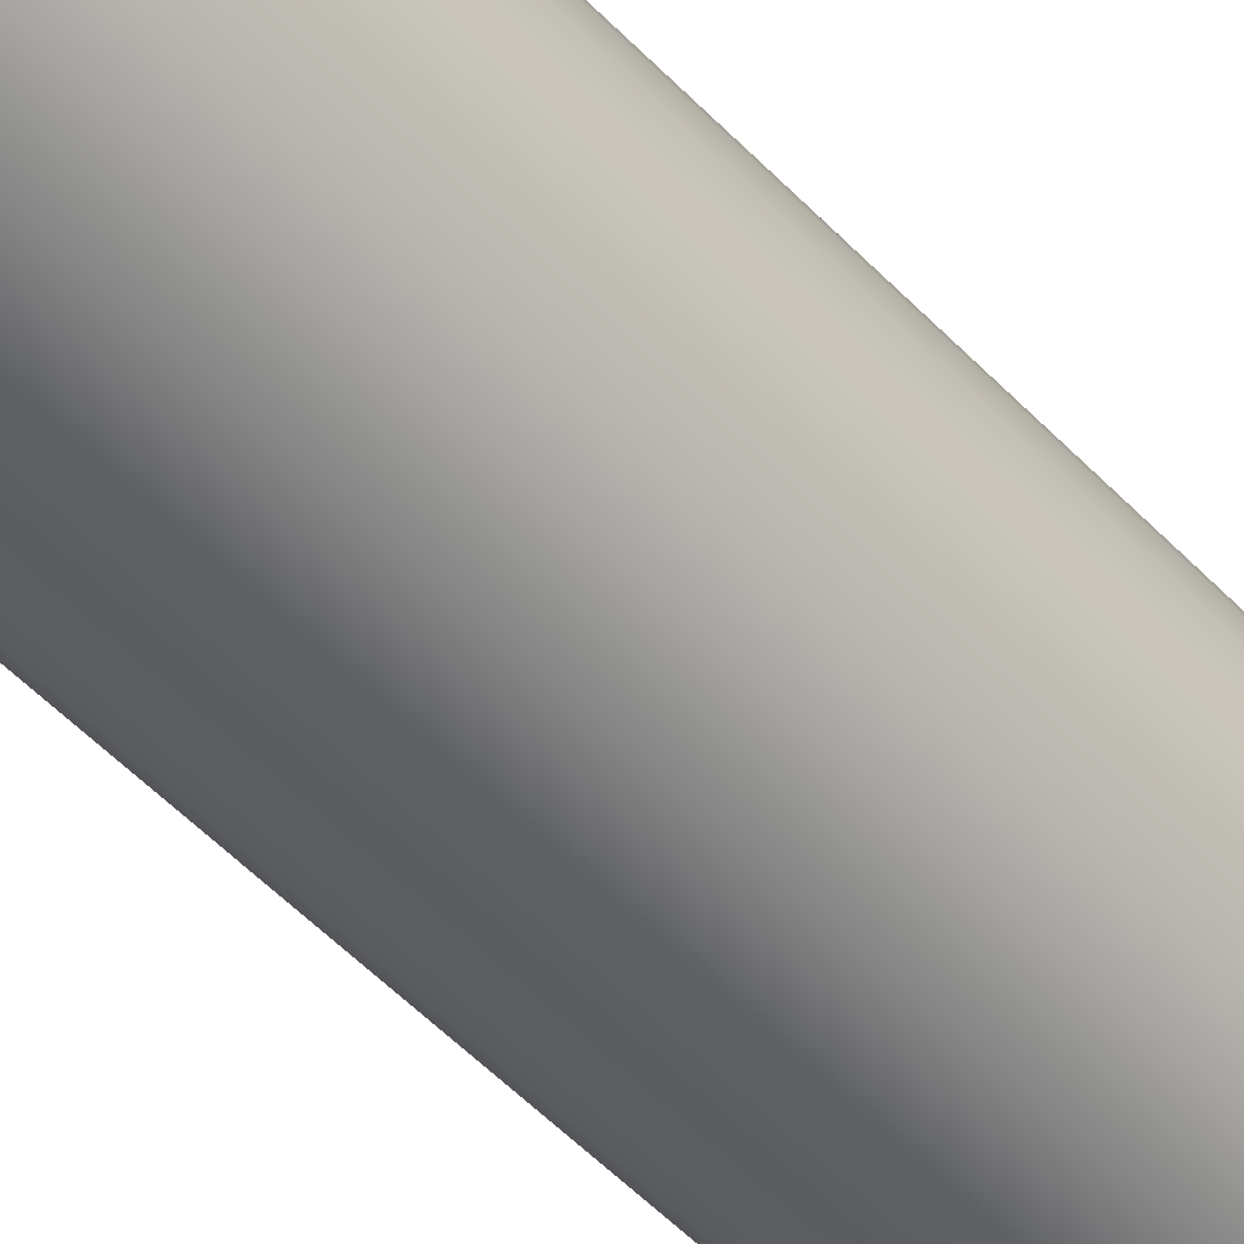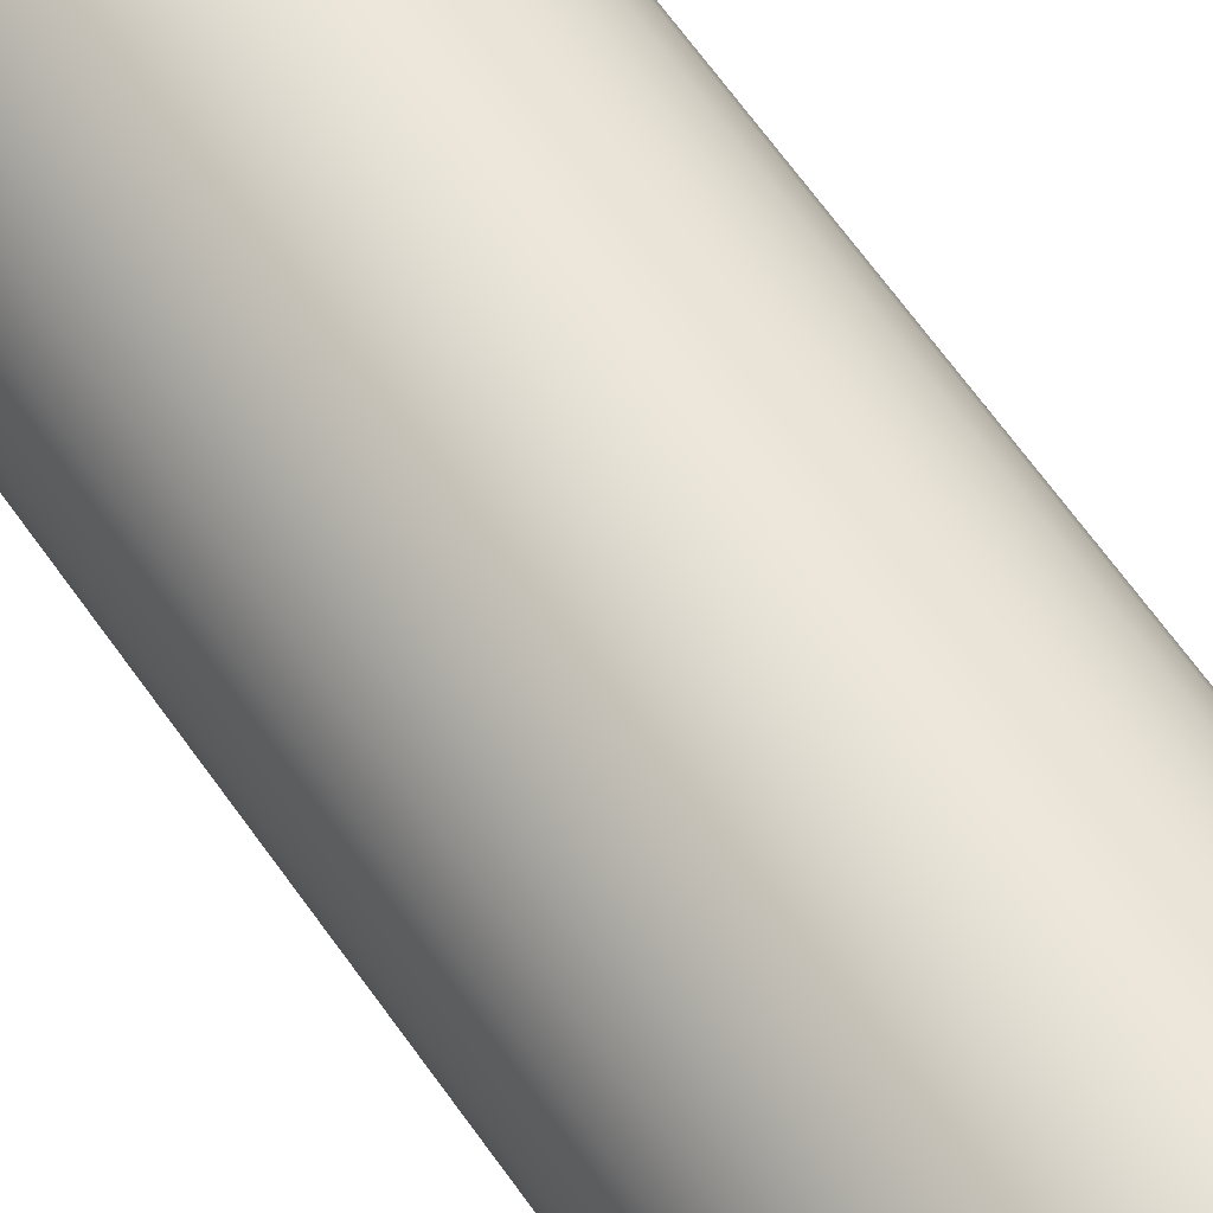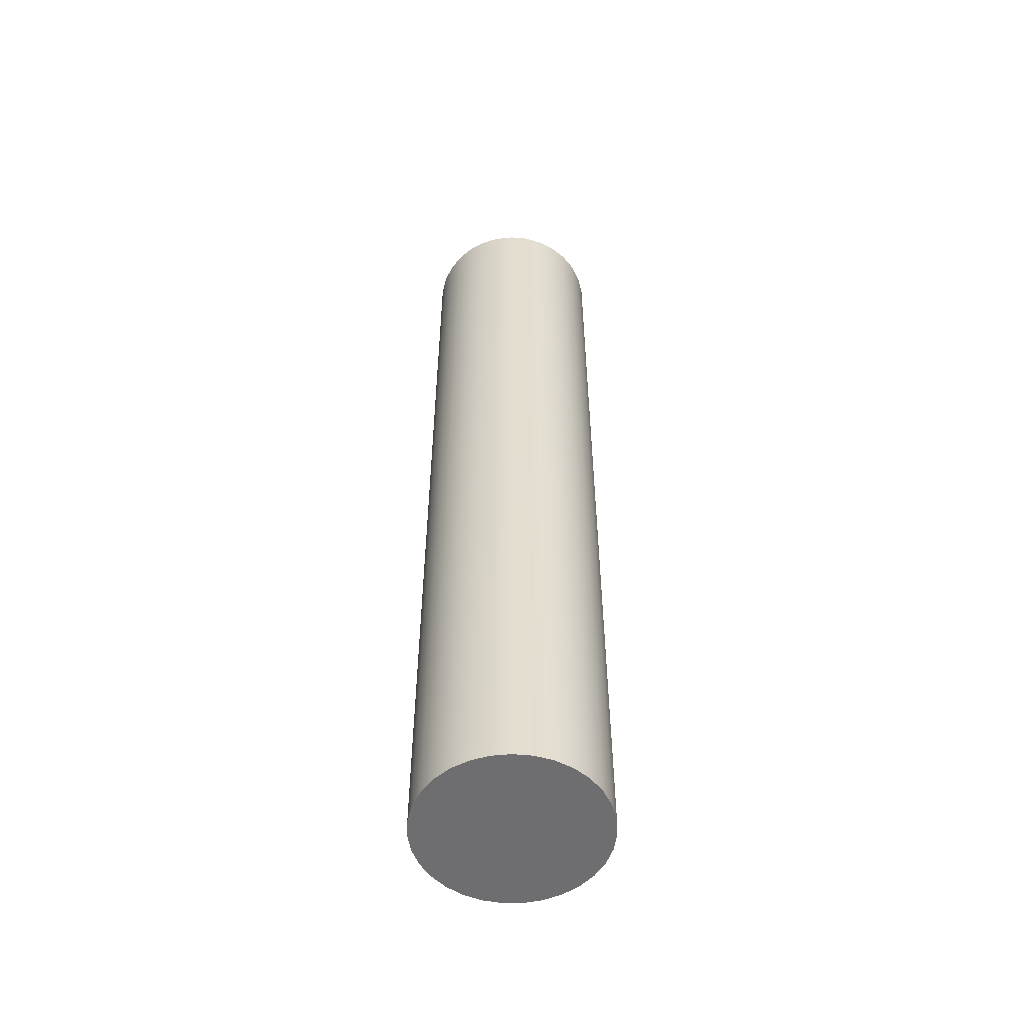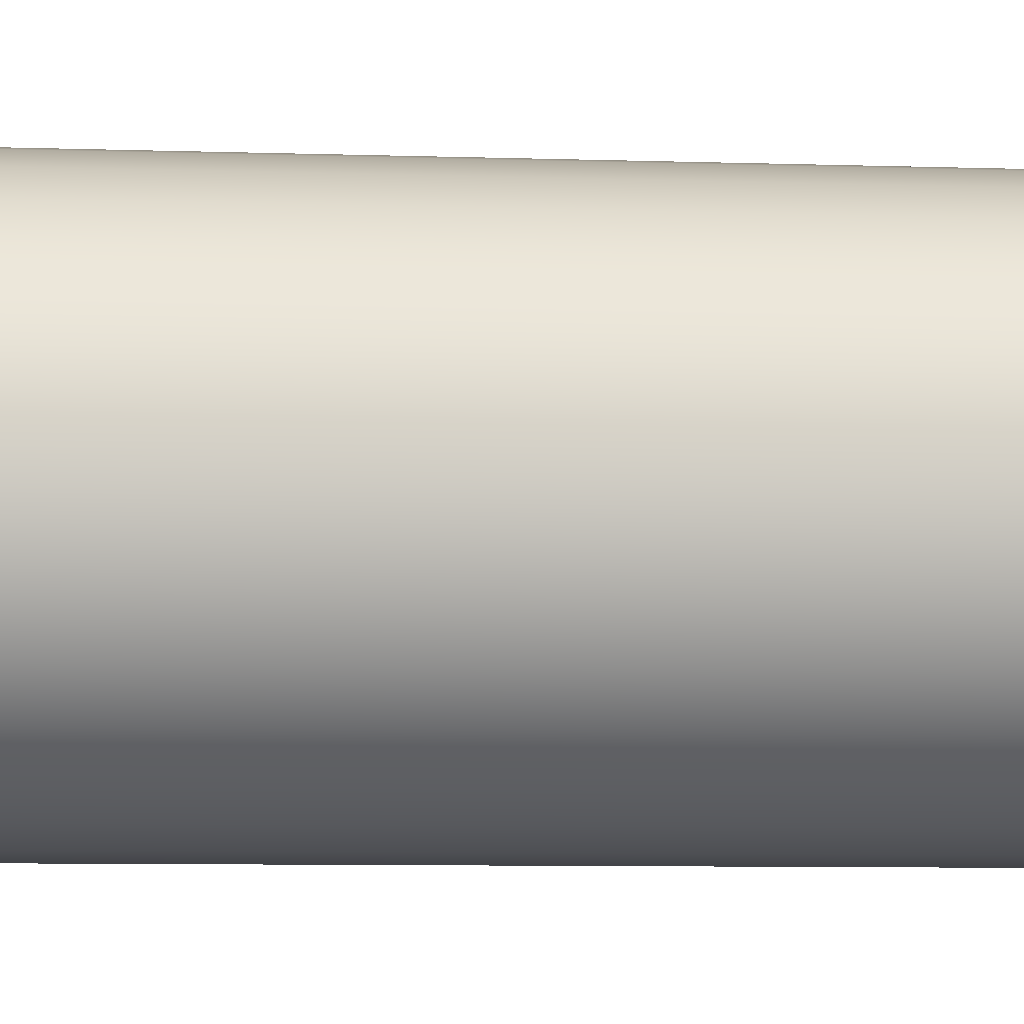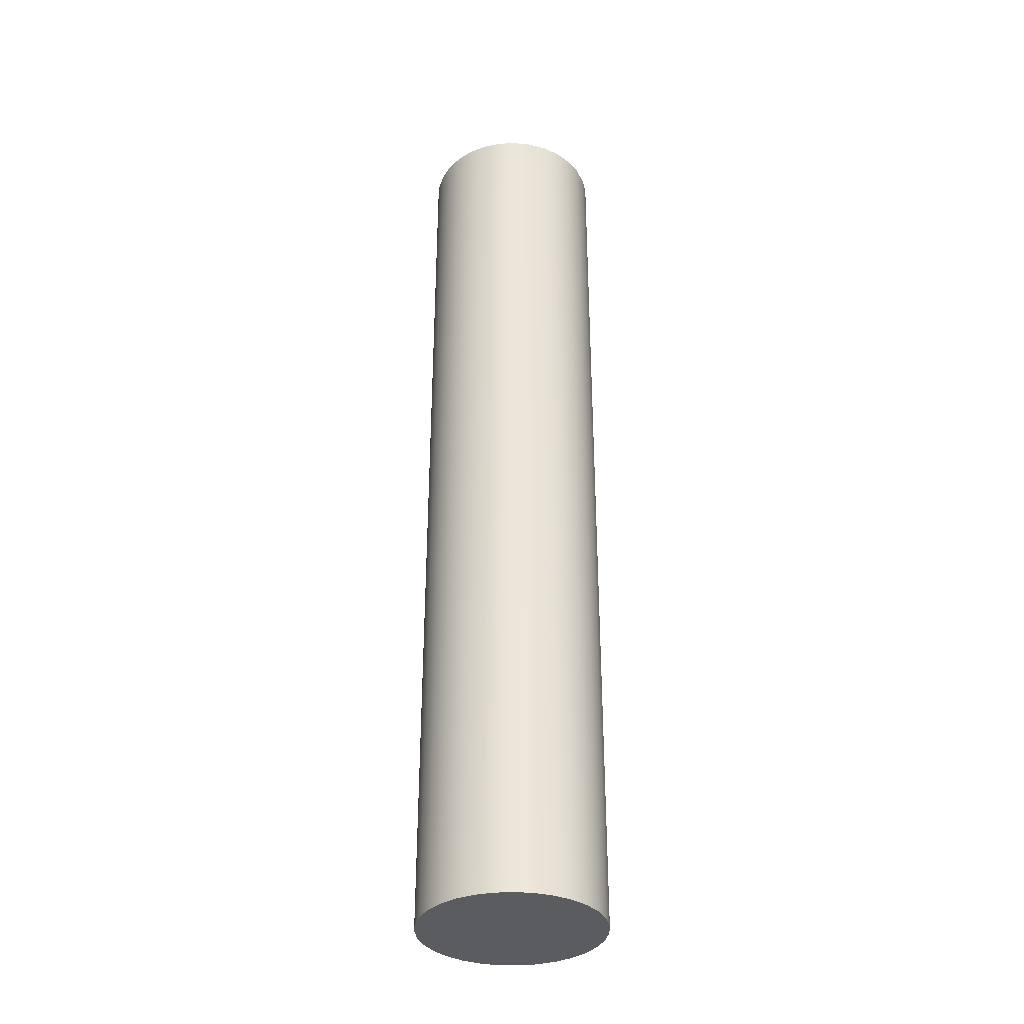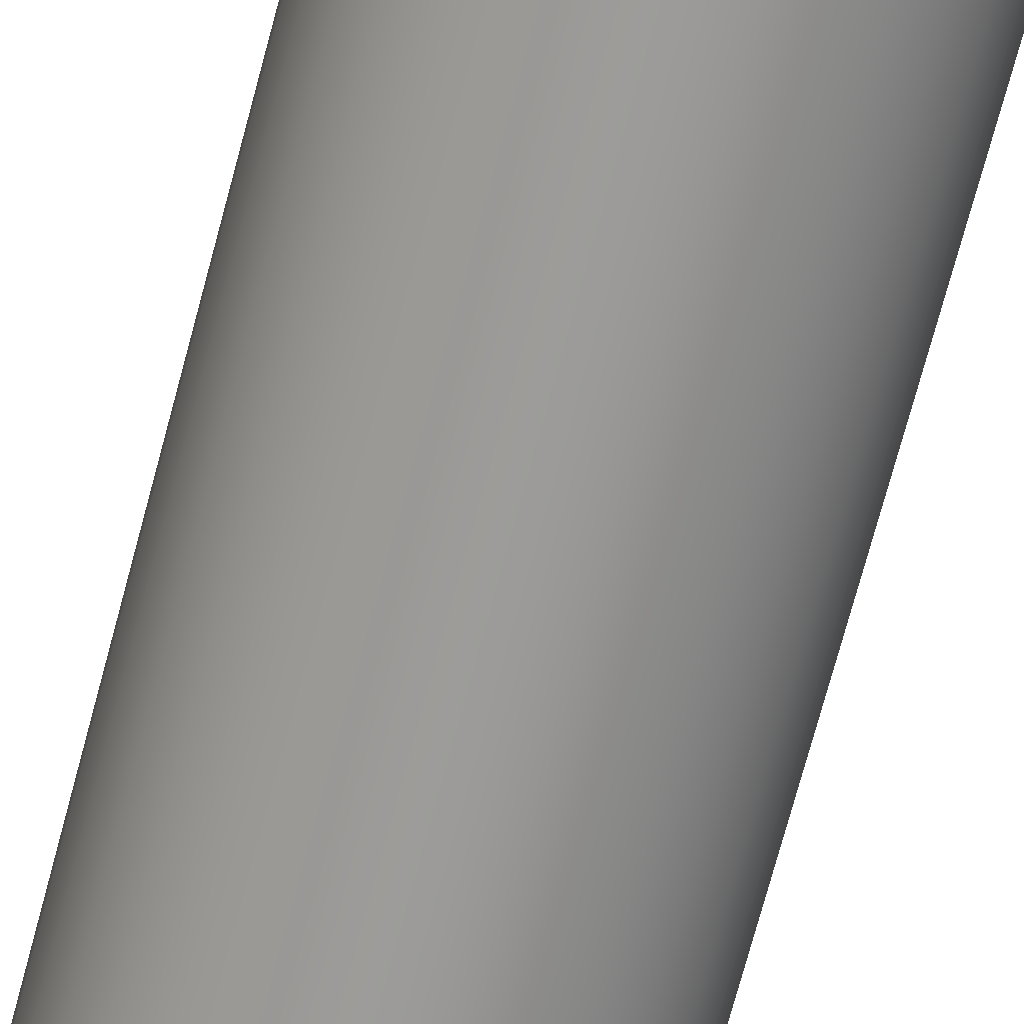
<metadata>
{"format":"obj","ext":"obj","renderer":"f3d","projection":"perspective","resolution":1024,"background":"white","views":[{"elev":-49.9,"azim":41.0,"up":"+Y"},{"elev":61.1,"azim":-34.2,"up":"+Y"},{"elev":-54.4,"azim":-31.5,"up":"+Z"},{"elev":-4.2,"azim":80.1,"up":"+Y"},{"elev":-34.8,"azim":94.2,"up":"+Z"},{"elev":-69.5,"azim":165.3,"up":"+Y"}]}
</metadata>
<code>
v -1.25 -1.531e-16 13
v -1.224 0.2516 13
v -1.149 0.4929 13
v -1.026 0.7141 13
v -0.8612 0.906 13
v -0.6612 1.061 13
v -0.4341 1.172 13
v -0.1893 1.236 13
v 0.06331 1.248 13
v 0.3133 1.21 13
v 0.5505 1.122 13
v 0.7651 0.9885 13
v 0.9484 0.8142 13
v 1.093 0.6066 13
v 1.193 0.3742 13
v 1.244 0.1265 13
v 1.244 -0.1265 13
v 1.193 -0.3742 13
v 1.093 -0.6066 13
v 0.9484 -0.8142 13
v 0.7651 -0.9885 13
v 0.5505 -1.122 13
v 0.3133 -1.21 13
v 0.06331 -1.248 13
v -0.1893 -1.236 13
v -0.4341 -1.172 13
v -0.6612 -1.061 13
v -0.8612 -0.906 13
v -1.026 -0.7141 13
v -1.149 -0.4929 13
v -1.224 -0.2516 13
v -1.25 -1.531e-16 0
v -1.224 -0.2516 0
v -1.149 -0.4929 0
v -1.026 -0.7141 0
v -0.8612 -0.906 0
v -0.6612 -1.061 0
v -0.4341 -1.172 0
v -0.1893 -1.236 0
v 0.06331 -1.248 0
v 0.3133 -1.21 0
v 0.5505 -1.122 0
v 0.7651 -0.9885 0
v 0.9484 -0.8142 0
v 1.093 -0.6066 0
v 1.193 -0.3742 0
v 1.244 -0.1265 0
v 1.244 0.1265 0
v 1.193 0.3742 0
v 1.093 0.6066 0
v 0.9484 0.8142 0
v 0.7651 0.9885 0
v 0.5505 1.122 0
v 0.3133 1.21 0
v 0.06331 1.248 0
v -0.1893 1.236 0
v -0.4341 1.172 0
v -0.6612 1.061 0
v -0.8612 0.906 0
v -1.026 0.7141 0
v -1.149 0.4929 0
v -1.224 0.2516 0
v -1.25 -1.531e-16 0
v -1.25 -1.531e-16 13
v -1.25 -1.531e-16 13
v -1.224 -0.2516 13
v -1.149 -0.4929 13
v -1.026 -0.7141 13
v -0.8612 -0.906 13
v -0.6612 -1.061 13
v -0.4341 -1.172 13
v -0.1893 -1.236 13
v 0.06331 -1.248 13
v 0.3133 -1.21 13
v 0.5505 -1.122 13
v 0.7651 -0.9885 13
v 0.9484 -0.8142 13
v 1.093 -0.6066 13
v 1.193 -0.3742 13
v 1.244 -0.1265 13
v 1.244 0.1265 13
v 1.193 0.3742 13
v 1.093 0.6066 13
v 0.9484 0.8142 13
v 0.7651 0.9885 13
v 0.5505 1.122 13
v 0.3133 1.21 13
v 0.06331 1.248 13
v -0.1893 1.236 13
v -0.4341 1.172 13
v -0.6612 1.061 13
v -0.8612 0.906 13
v -1.026 0.7141 13
v -1.149 0.4929 13
v -1.224 0.2516 13
v -1.25 -1.531e-16 0
v -1.224 0.2516 0
v -1.149 0.4929 0
v -1.026 0.7141 0
v -0.8612 0.906 0
v -0.6612 1.061 0
v -0.4341 1.172 0
v -0.1893 1.236 0
v 0.06331 1.248 0
v 0.3133 1.21 0
v 0.5505 1.122 0
v 0.7651 0.9885 0
v 0.9484 0.8142 0
v 1.093 0.6066 0
v 1.193 0.3742 0
v 1.244 0.1265 0
v 1.244 -0.1265 0
v 1.193 -0.3742 0
v 1.093 -0.6066 0
v 0.9484 -0.8142 0
v 0.7651 -0.9885 0
v 0.5505 -1.122 0
v 0.3133 -1.21 0
v 0.06331 -1.248 0
v -0.1893 -1.236 0
v -0.4341 -1.172 0
v -0.6612 -1.061 0
v -0.8612 -0.906 0
v -1.026 -0.7141 0
v -1.149 -0.4929 0
v -1.224 -0.2516 0
g 6662af9a-e353-11ea-a548-54bf646e7e1f
f 2 62 1
f 1 62 63
f 64 32 31
f 31 32 33
f 31 33 30
f 30 33 34
f 30 34 29
f 29 34 35
f 29 35 28
f 28 35 36
f 28 36 27
f 27 36 37
f 27 37 26
f 26 37 38
f 26 38 25
f 25 38 39
f 25 39 24
f 24 39 40
f 24 40 23
f 23 40 41
f 23 41 22
f 22 41 42
f 22 42 21
f 21 42 43
f 21 43 20
f 20 43 44
f 20 44 19
f 19 44 45
f 19 45 18
f 18 45 46
f 18 46 17
f 17 46 47
f 17 47 16
f 16 47 48
f 16 48 15
f 15 48 49
f 15 49 14
f 14 49 50
f 14 50 13
f 13 50 51
f 13 51 12
f 12 51 52
f 12 52 11
f 11 52 53
f 11 53 10
f 10 53 54
f 10 54 9
f 9 54 55
f 9 55 8
f 8 55 56
f 8 56 7
f 7 56 57
f 7 57 6
f 6 57 58
f 6 58 5
f 5 58 59
f 5 59 4
f 4 59 60
f 4 60 3
f 3 60 61
f 3 61 2
f 2 61 62
g 66634bd4-e353-11ea-ba63-54bf646e7e1f
f 65 66 95
f 95 66 94
f 94 66 67
f 94 67 93
f 93 67 68
f 93 68 92
f 92 68 69
f 92 69 91
f 91 69 90
f 90 69 89
f 89 69 88
f 88 69 87
f 87 69 86
f 86 69 85
f 85 69 84
f 84 69 83
f 83 69 82
f 82 69 81
f 81 69 80
f 80 69 79
f 79 69 70
f 79 70 78
f 78 70 77
f 77 70 76
f 76 70 75
f 75 70 71
f 75 71 74
f 74 71 72
f 74 72 73
g 6663e812-e353-11ea-9248-54bf646e7e1f
f 96 97 126
f 126 97 98
f 126 98 125
f 125 98 99
f 125 99 124
f 124 99 100
f 124 100 123
f 123 100 101
f 123 101 102
f 102 103 123
f 123 103 104
f 123 104 105
f 105 106 123
f 123 106 107
f 123 107 108
f 108 109 123
f 123 109 110
f 123 110 111
f 111 112 123
f 123 112 113
f 123 113 122
f 122 113 114
f 122 114 115
f 115 116 122
f 122 116 117
f 122 117 121
f 121 117 118
f 121 118 120
f 120 118 119

</code>
